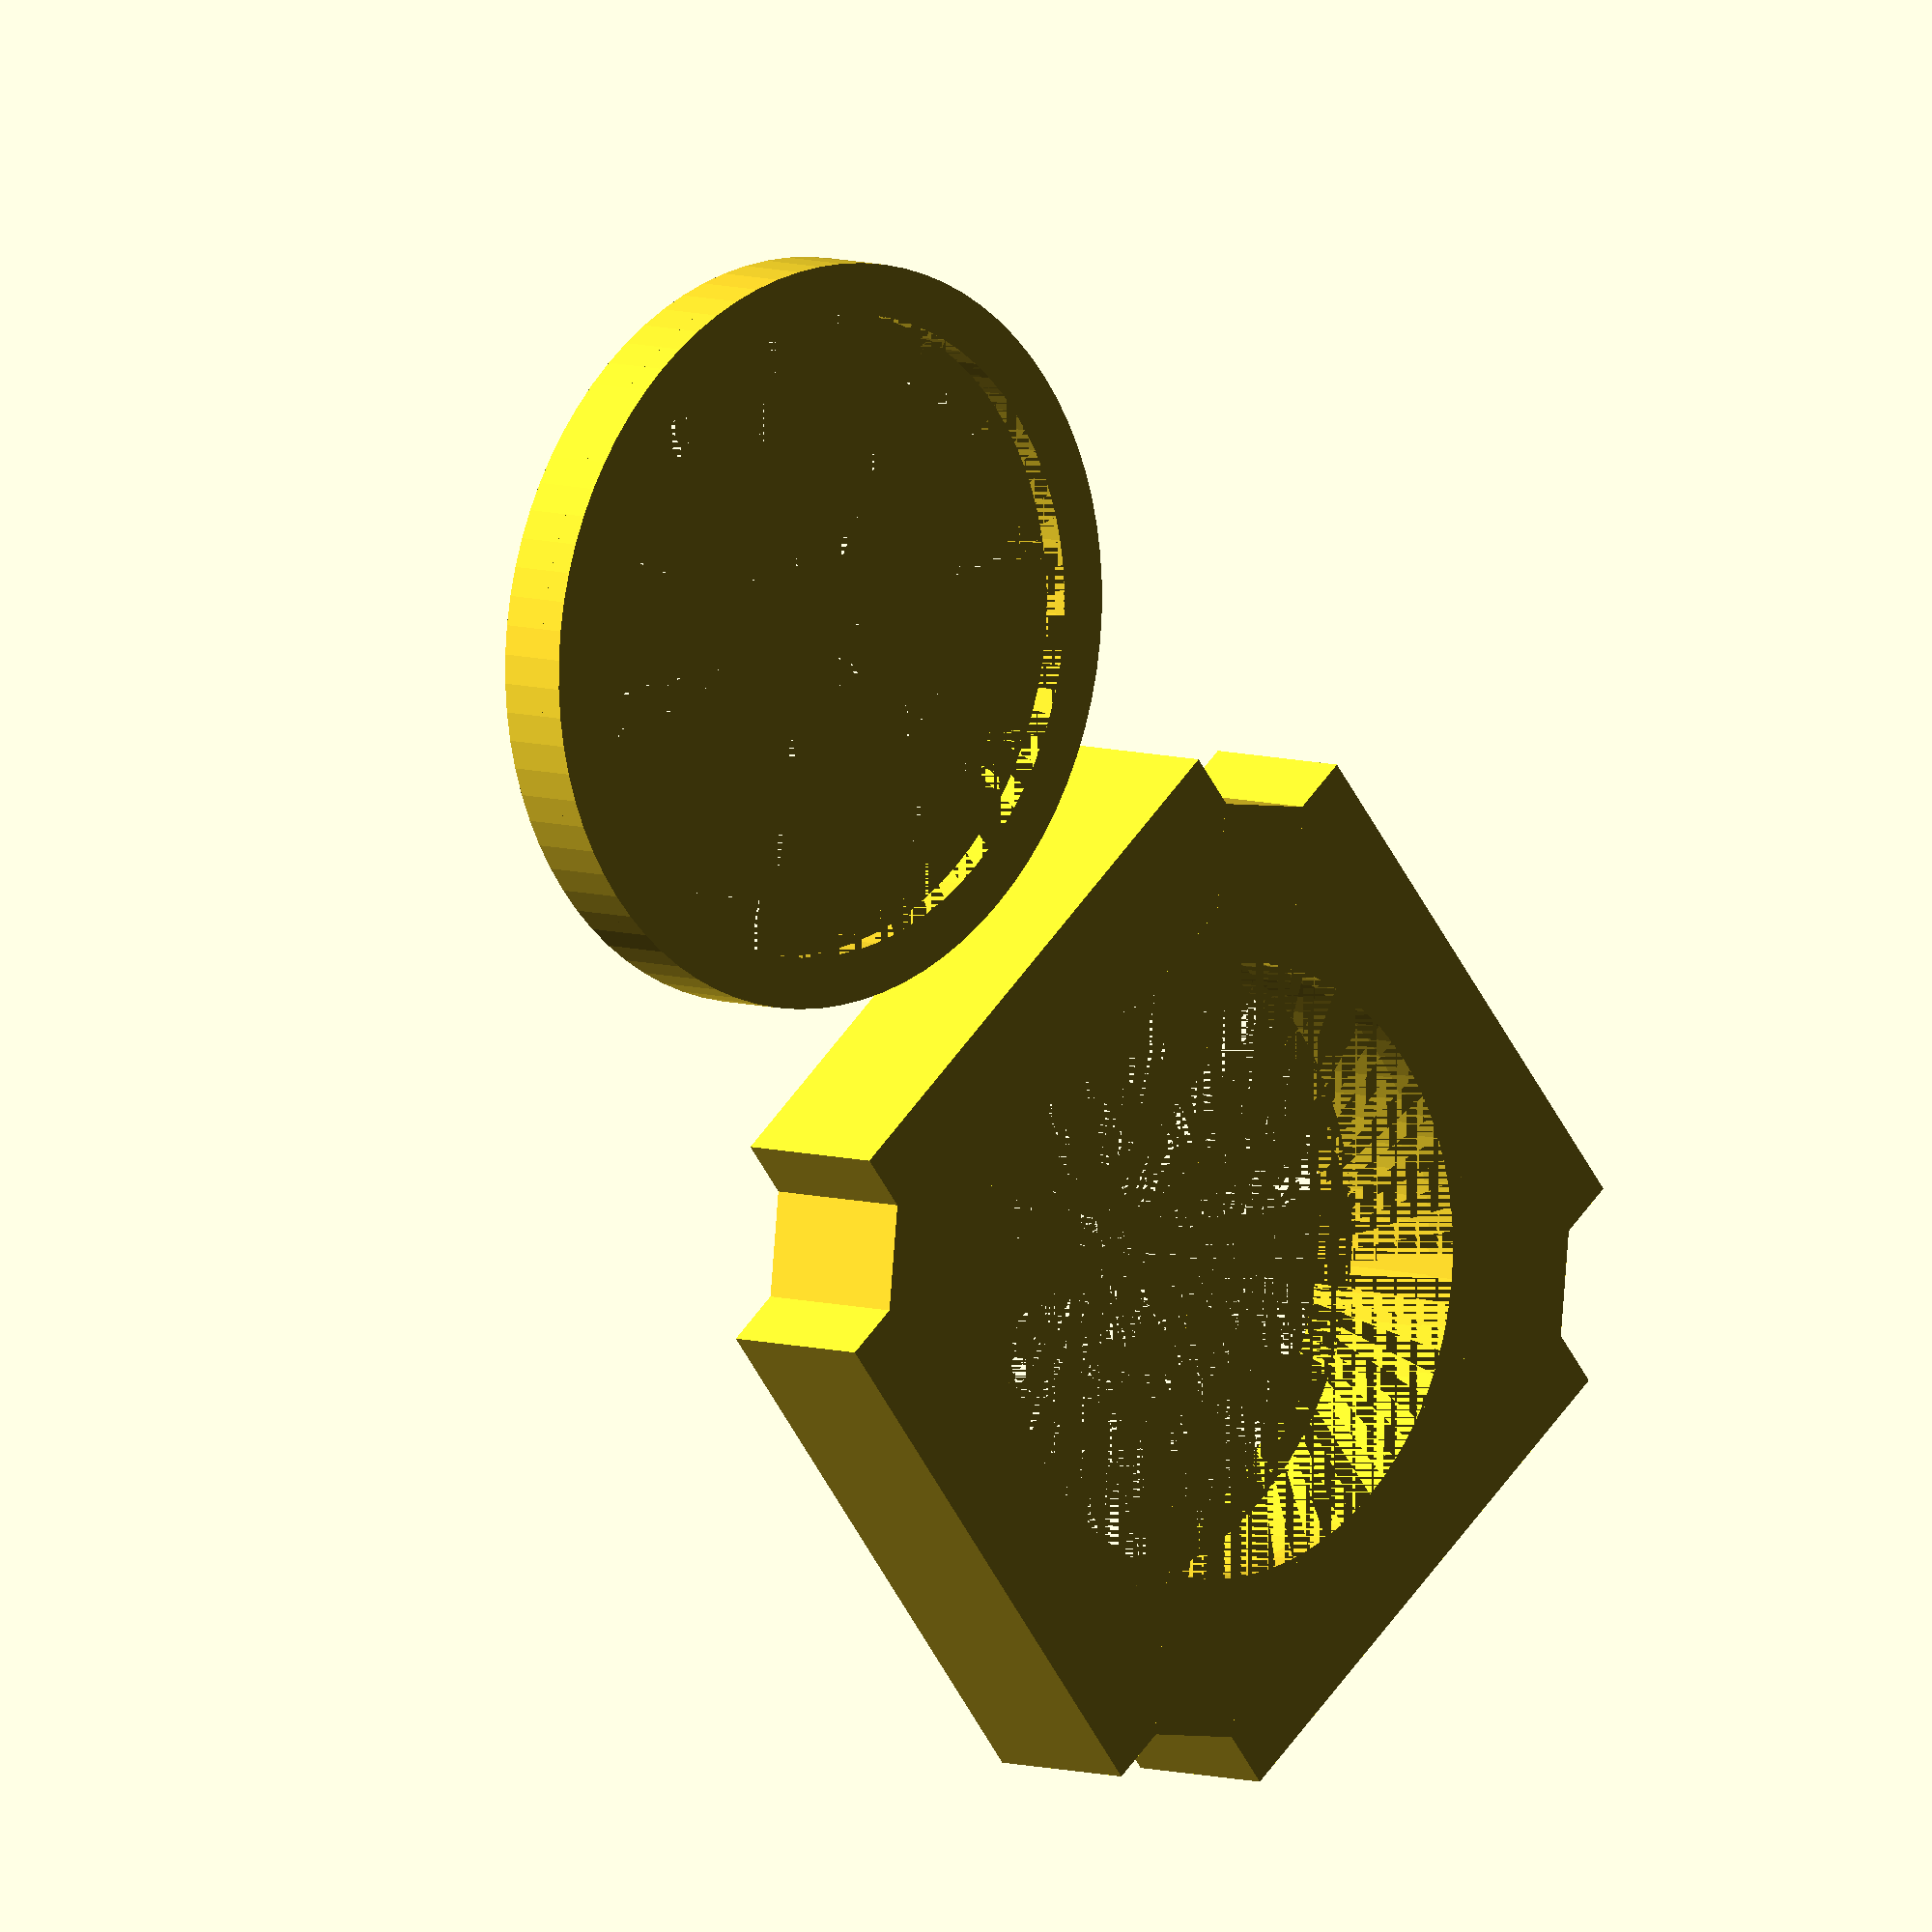
<openscad>
//Cube insert: Lens holder with clamp 

/* [User Parameters] */
//Lens diameter - measure the diameter of your lens carefully and insert the value in millimetres. The holder can be used for lenses with a diameter from 9 mm to 42 mm.
lens_diameter = 37.95; //[9:0.01:42]
//Edge thickness - measure the thickness of your lens as close to the outer edge as possible.
lens_edge_thickness = 8; //[0.5:0.01:8]
// Which part would you like to print?
part = "first"; // [first:Both - Holder AND Clamp,second:Holder ONLY,third:Clamp ONLY]
// Write the focal length of the lens that you will put in this holder. Input: number in millimetres, no units, add '-' for a negative lens. 
focal_length = "~180";
font_size = 3;

/* [Hiden] */
$fn = 80;
eps = .002;
a = 49.8;
b = 33.6;
c = 6.28;
d = 53.8;
h = lens_edge_thickness < 4.1 ? 5 : 5+(lens_edge_thickness-3); //holder height
h1 = 3; //clamp rims height
t = 1.5; //clamp ring thickness
IM_offset = 0.2;

print_part();

module print_part() {   //choose part to print holder/clamp/both
	if (part == "first") {
		lens_holder();
        lens_clamp();
	} else if (part == "second") {
		lens_holder();
	} else if (part == "third") {
		lens_clamp();
	} 
}

module lens_holder () {
    difference(){
        union() {   //basic insert design
            cube([a,b+2*IM_offset,h], center=true);
            cube([b+2*IM_offset,a,h], center=true);
            rotate(a=[0,0,45]){
                cube([c,d+2*IM_offset,h], center=true);
            }
            rotate(a=[0,0,-45]){
                cube([c,d+2*IM_offset,h], center=true);
            }
        }
        union() {
            cylinder(h+eps,d=lens_diameter-2, center = true); //hole
            translate([0,0,(h-lens_edge_thickness)/2]){
                cylinder(lens_edge_thickness+eps,d=lens_diameter+0.7, center = true); //rim to hold the lens
            }
        }
        translate([0,-24,((h+h1-0.1)/2-2.45)]){
            linear_extrude(height = 2) text(focal_length, size=font_size, font="Arial black:style=Regular",halign = "center", spacing=1);
        }
    }
    translate([0,0,(h+h1-0.1)/2]){  //rim for the clamp
        scale([1,1.03,1])difference(){
                cylinder(h1+0.1,d=lens_diameter+2.9, center = true);  
                cylinder(h1+0.1+eps,d=lens_diameter+0.7, center = true);
        }
    }
}

module lens_clamp() {
    translate([a/2+lens_diameter/2+7,0,-(h-t)/2]){
        scale([1,1.03,1])difference(){   //bottom ring
            cylinder(t, d=lens_diameter+4.9, center = true);
            cylinder(t+eps, d=lens_diameter-1, center = true);
        }
        translate([0,0,+(h1+t)/2]){
            scale([1,1.03,1])difference(){   //outer rim
                cylinder(h1,d=lens_diameter+4.9, center = true);
                cylinder(h1+eps,d=lens_diameter+2.9, center = true);
            }
            scale([1,1.03,1])difference(){   //inner rim
                cylinder(h1,d=lens_diameter+0.5, center = true);
                cylinder(h1+eps,d=lens_diameter-1, center = true);
                }
            }
        }
    }
</openscad>
<views>
elev=353.6 azim=309.0 roll=136.3 proj=o view=solid
</views>
